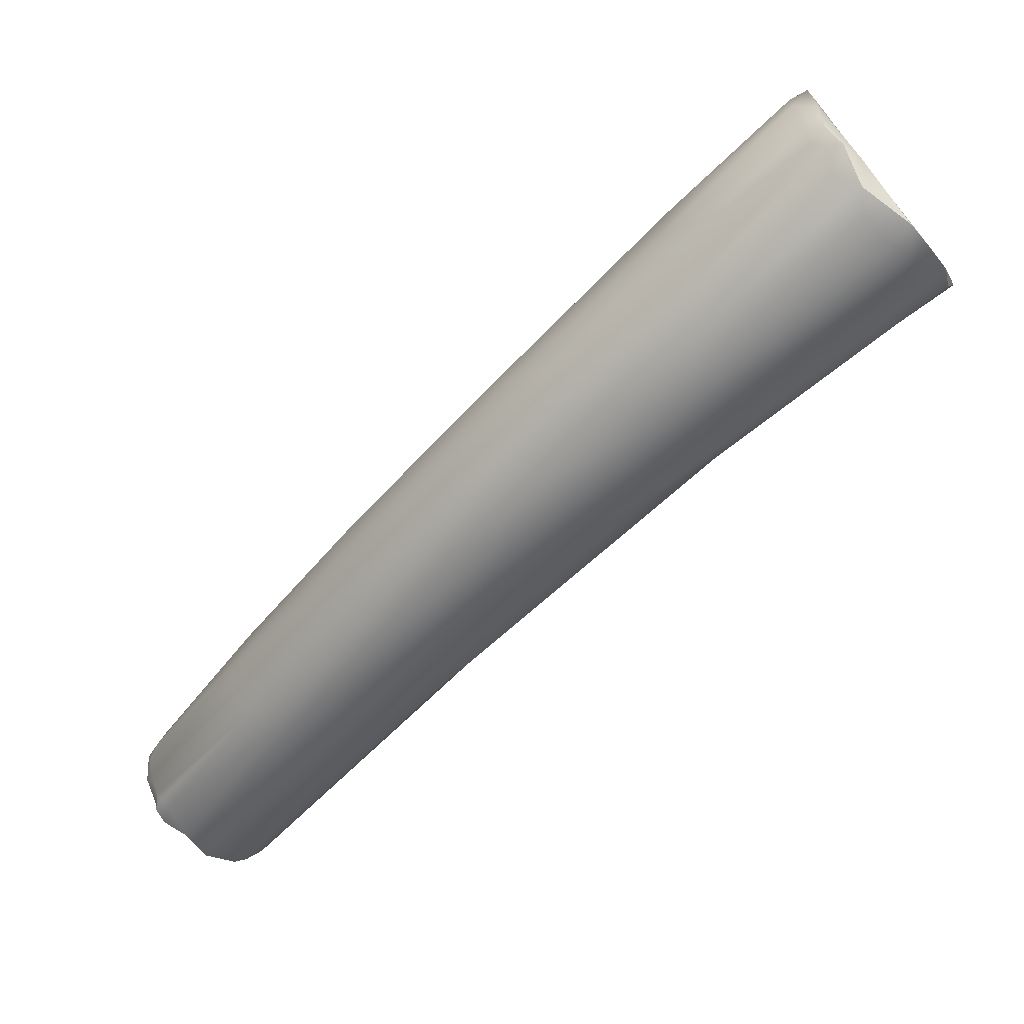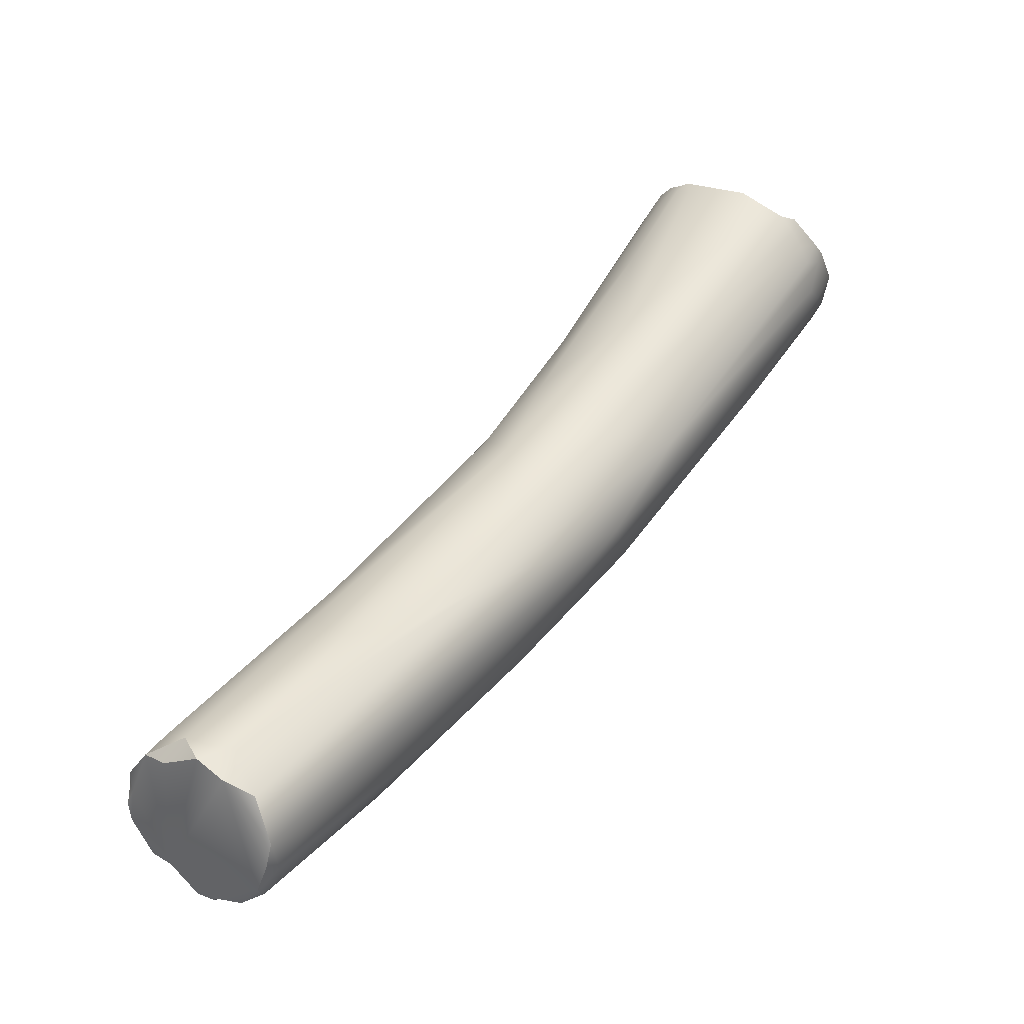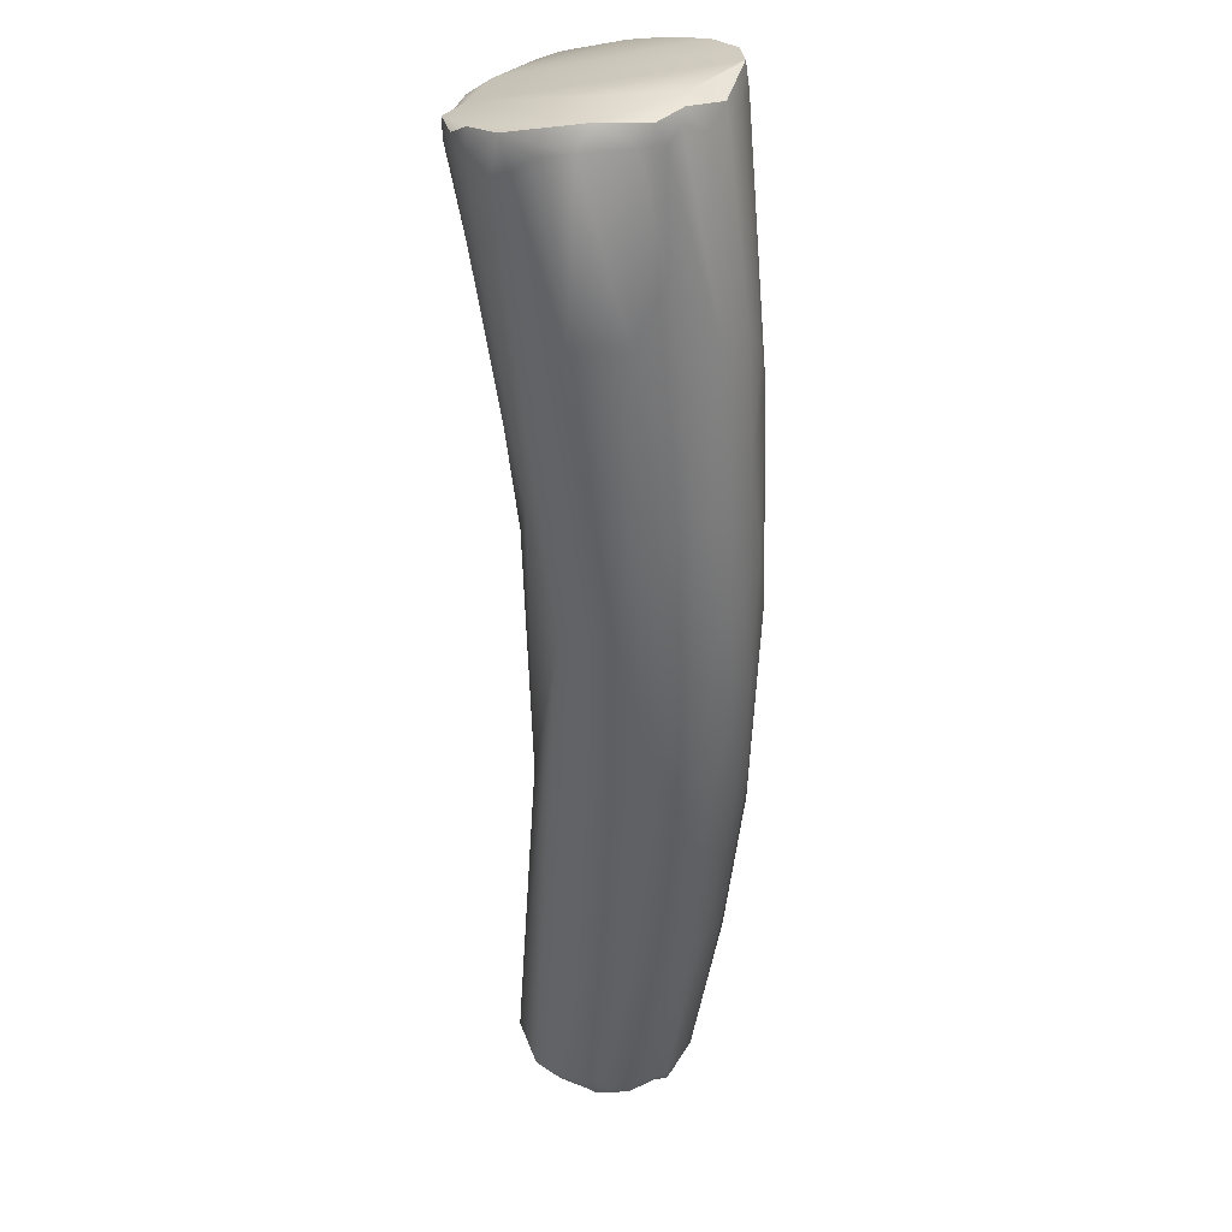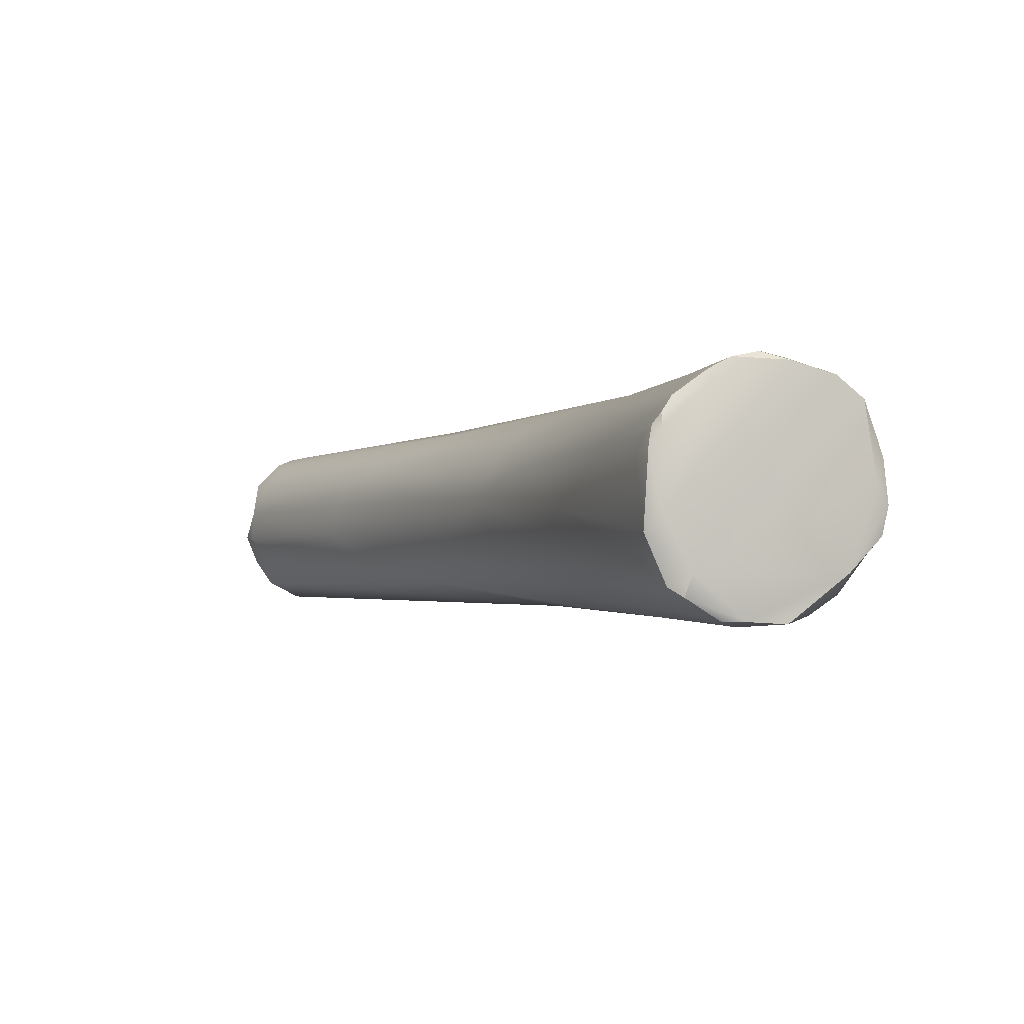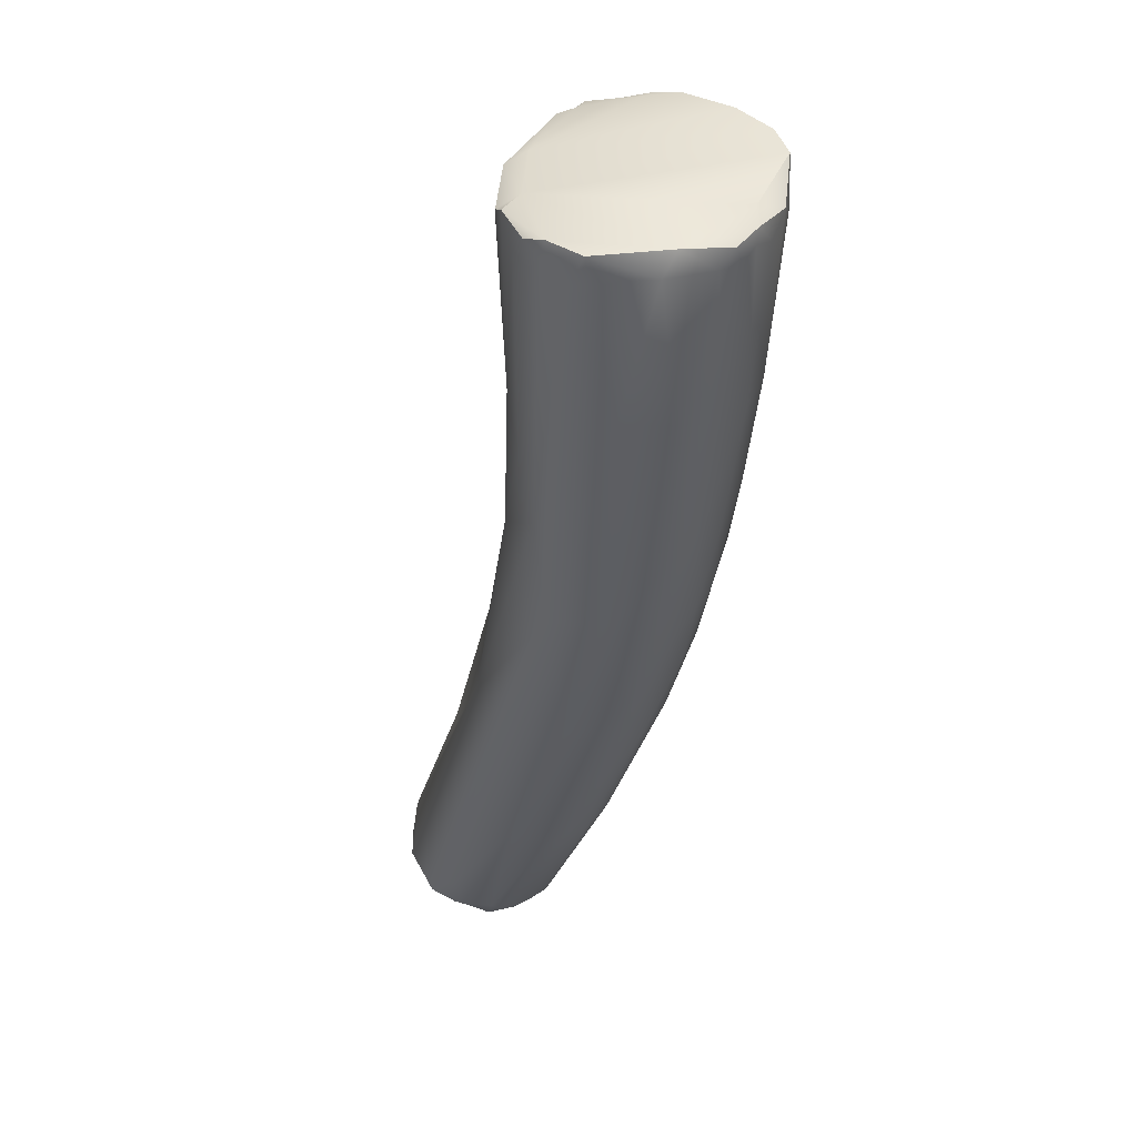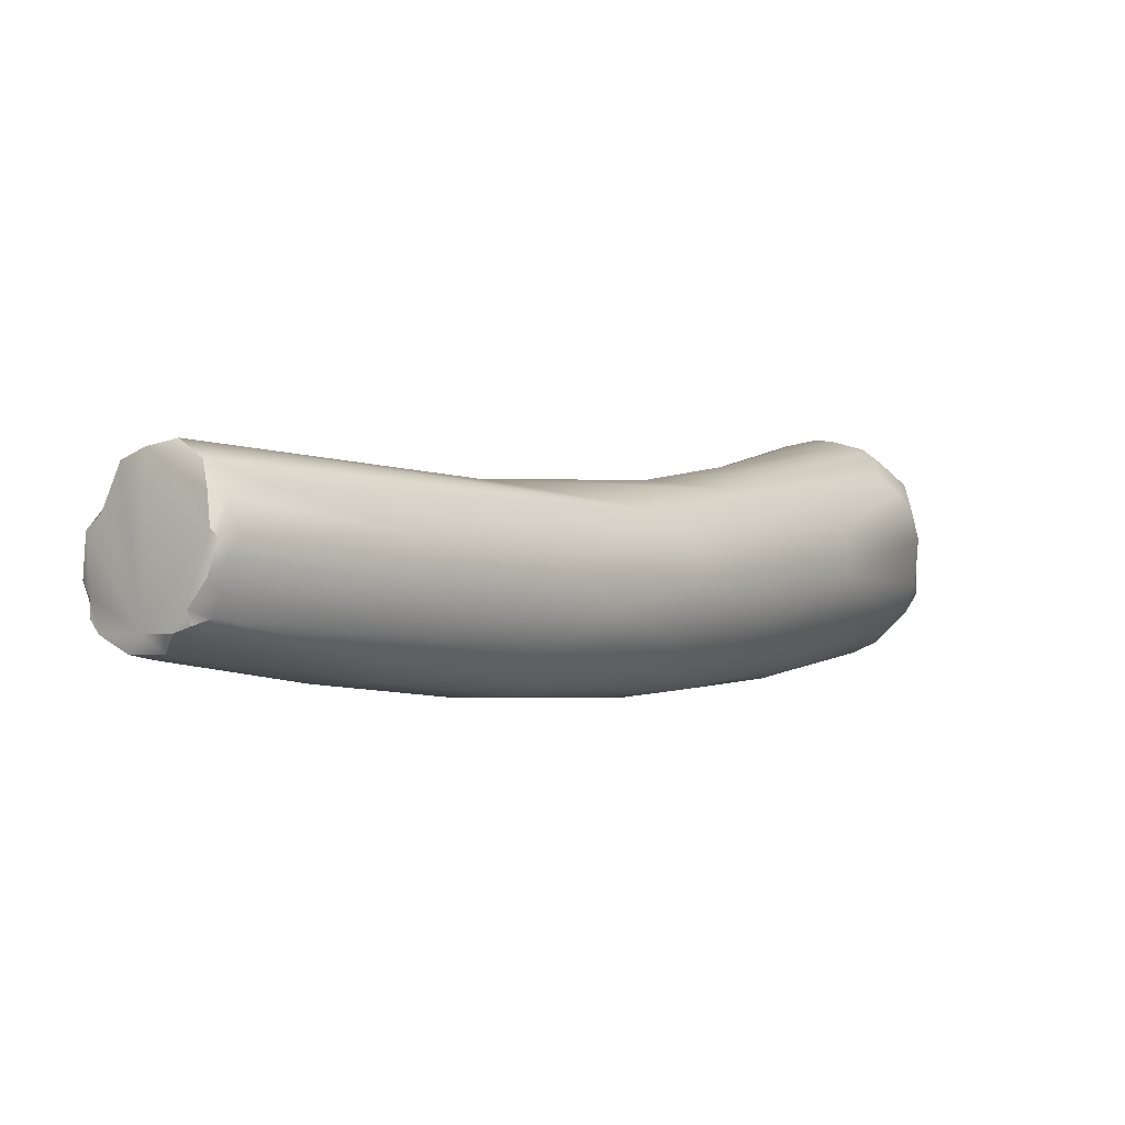
<metadata>
{"format":"obj","ext":"obj","renderer":"f3d","projection":"perspective","resolution":1024,"background":"white","views":[{"elev":-56.8,"azim":-79.5,"up":"+Y"},{"elev":-27.6,"azim":154.1,"up":"+Z"},{"elev":-0.2,"azim":-88.6,"up":"+Z"},{"elev":61.9,"azim":-140.2,"up":"+Z"},{"elev":15.9,"azim":-103.8,"up":"+Z"},{"elev":0.7,"azim":179.5,"up":"+Y"}]}
</metadata>
<code>
v -40.67 -34.38 1249
v -40.68 -34.52 1250
v -40.68 -35 1250
v -40.64 -34.86 1250
v -40.57 -35.08 1250
v -40.56 -35.2 1250
v -40.57 -35.22 1250
v -40.41 -35.24 1250
v -40.37 -35.39 1250
v -40.27 -35.54 1250
v -40.54 -33.78 1250
v -40.59 -34.05 1249
v -40.41 -33.85 1249
v -40.19 -33.68 1249
v -40.19 -33.49 1250
v -40.28 -33.52 1250
v -40.09 -33.38 1250
v -40 -33.44 1250
v -39.86 -33.35 1250
v -39.73 -33.29 1250
v -39.75 -33.28 1250
v -39.69 -33.47 1250
v -39.57 -33.27 1250
v -40.02 -35.08 1249
v -40.02 -35.65 1250
v -39.88 -35.69 1250
v -39.72 -35.73 1250
v -39.58 -35.7 1250
v -39.58 -35.65 1251
v -39.22 -35.66 1250
v -39.21 -35.42 1251
v -39.1 -35.52 1250
v -38.82 -34.74 1251
v -39.24 -33.34 1250
v -39.16 -33.43 1250
v -39.2 -33.64 1250
v -38.75 -33.99 1251
v -38.69 -33.89 1250
v -38.65 -34.07 1251
v -38.77 -34.16 1251
v -38.67 -34.14 1251
v -38.68 -34.25 1251
v -39.75 -34.79 1248
v -39.7 -34.28 1248
v -38.74 -34.84 1251
v -38.7 -34.94 1251
v -38.62 -34.82 1251
v -38.39 -35.09 1250
v -38.95 -35.31 1251
v -38.83 -35.07 1251
v -38.64 -34.45 1251
v -38.57 -34.3 1250
v -39.41 -35.52 1248
v -39.22 -35.73 1248
v -38.48 -33.69 1248
v -38.48 -33.6 1248
v -38.11 -34.28 1250
v -38.6 -34.99 1246
v -38.71 -35.3 1247
v -38.51 -35.58 1247
v -38.51 -35.78 1247
v -38.82 -35.85 1248
v -38.37 -35.89 1248
v -38.33 -33.87 1247
v -37.85 -33.78 1248
v -37.5 -34.84 1249
v -37.53 -35.48 1248
v -37.82 -33.94 1248
v -38.11 -34.67 1246
v -37.73 -34.11 1246
v -37.54 -33.78 1247
v -37 -34.45 1248
v -37.5 -35.19 1248
v -37.87 -35.55 1246
v -37.72 -35.3 1245
v -37.8 -35.72 1246
v -37.81 -35.87 1247
v -37.23 -35.92 1246
v -37.4 -35.9 1247
v -37.16 -35.76 1247
v -37.03 -33.91 1247
v -36.48 -34.22 1247
v -36.68 -35.14 1247
v -36.44 -34.72 1247
v -37.2 -35.03 1245
v -37.23 -35.62 1245
v -37.1 -35.79 1245
v -36.21 -33.9 1246
v -36.5 -35.4 1244
v -36.4 -35.69 1244
v -36.79 -34.57 1244
v -36.21 -35.83 1246
v -35.96 -33.82 1245
v -36.03 -35.08 1243
v -35.71 -35.79 1244
v -36.19 -35.79 1245
v -35.16 -33.79 1244
v -35.39 -35.14 1245
v -35.28 -34.72 1243
v -35.23 -35.38 1243
v -35.41 -34.3 1243
v -35.08 -35.46 1245
v -34.54 -33.89 1244
v -34.33 -34.28 1244
v -34.71 -34.64 1245
v -35.22 -35.15 1243
v -35.06 -35.58 1243
v -34.52 -35.59 1243
v -34.53 -35.6 1243
v -34.28 -35.49 1243
v -34.13 -34.33 1241
v -34.22 -33.89 1242
v -34.03 -34.03 1241
v -33.82 -33.72 1241
v -33.87 -33.97 1241
v -33.58 -33.54 1242
v -34.05 -34.48 1241
v -33.97 -34.33 1241
v -33.91 -34.27 1241
v -33.99 -34.79 1241
v -33.89 -34.65 1241
v -33.92 -34.97 1241
v -33.89 -35.04 1241
v -33.75 -35.04 1241
v -33.81 -35.13 1241
v -33.72 -34.9 1241
v -33.6 -35.1 1241
v -33.5 -35.27 1242
v -33.31 -35.11 1242
v -33.37 -35.33 1242
v -33.34 -35.33 1242
v -33.03 -35.13 1242
v -33.29 -33.61 1242
v -33.39 -33.64 1242
v -33.18 -33.7 1242
v -33.06 -33.71 1242
v -33 -33.93 1242
v -32.88 -34.15 1242
v -32.92 -34.24 1243
v -32.74 -34.29 1242
v -33 -34.92 1243
v -32.9 -34.62 1243
v -32.72 -34.7 1242
v -33.18 -35.28 1242
v -33.07 -35.22 1242
v -32.9 -35.13 1242
v -32.82 -35.02 1242
v -32.92 -34.99 1242
v -32.8 -34.83 1242
v -32.78 -34.86 1242
v -40.68 -34.52 1250
v -40.68 -35 1250
v -40.57 -35.22 1250
v -40.27 -35.54 1250
v -40.54 -33.78 1250
v -40.28 -33.52 1250
v -40.09 -33.38 1250
v -39.75 -33.28 1250
v -39.75 -33.28 1250
v -39.57 -33.27 1250
v -39.88 -35.69 1250
v -39.88 -35.69 1250
v -39.58 -35.65 1251
v -39.21 -35.42 1251
v -39.21 -35.42 1251
v -39.16 -33.43 1250
v -38.75 -33.99 1251
v -38.67 -34.14 1251
v -38.68 -34.25 1251
v -38.68 -34.25 1251
v -38.74 -34.84 1251
v -38.95 -35.31 1251
v -38.83 -35.07 1251
v -38.83 -35.07 1251
v -38.64 -34.45 1251
v -33.82 -33.72 1241
v -33.87 -33.97 1241
v -33.58 -33.54 1242
v -33.97 -34.33 1241
v -33.91 -34.27 1241
v -33.89 -34.65 1241
v -33.75 -35.04 1241
v -33.75 -35.04 1241
v -33.72 -34.9 1241
v -33.6 -35.1 1241
v -33.6 -35.1 1241
v -33.5 -35.27 1242
v -33.29 -33.61 1242
v -33.06 -33.71 1242
v -33.06 -33.71 1242
v -33 -33.93 1242
v -32.88 -34.15 1242
v -32.74 -34.29 1242
v -32.74 -34.29 1242
v -32.72 -34.7 1242
v -33.18 -35.28 1242
v -32.9 -35.13 1242
v -32.82 -35.02 1242
v -32.82 -35.02 1242
v -32.78 -34.86 1242
g grp1
f 12 1 11
f 1 12 44
f 43 1 44
f 11 1 2
f 2 1 4
f 155 151 16
f 4 3 2
f 7 151 152
f 24 5 4
f 4 5 3
f 153 3 6
f 6 3 5
f 151 7 8
f 151 8 22
f 4 1 43
f 4 43 24
f 24 53 5
f 53 6 5
f 6 9 153
f 10 153 9
f 7 154 8
f 8 26 22
f 154 161 8
f 26 29 22
f 13 12 11
f 12 13 44
f 13 11 14
f 11 15 14
f 15 11 156
f 14 15 64
f 151 22 16
f 17 15 156
f 17 18 15
f 15 18 64
f 19 18 17
f 16 21 157
f 19 17 158
f 64 18 55
f 55 18 19
f 21 16 22
f 20 19 158
f 159 22 23
f 158 160 20
f 20 56 19
f 20 160 56
f 34 56 160
f 23 22 35
f 9 53 54
f 53 9 6
f 162 10 25
f 27 25 62
f 10 9 54
f 25 10 54
f 62 25 54
f 27 162 25
f 163 162 28
f 28 162 27
f 28 27 63
f 55 19 56
f 29 36 22
f 63 30 28
f 28 30 163
f 30 32 163
f 31 163 32
f 31 32 49
f 32 80 49
f 36 29 164
f 40 36 33
f 164 33 36
f 40 33 42
f 33 50 45
f 33 45 51
f 42 33 51
f 173 165 172
f 164 50 33
f 160 166 34
f 22 36 35
f 35 36 37
f 38 166 167
f 37 36 40
f 167 39 38
f 39 167 41
f 39 41 57
f 40 169 168
f 40 168 37
f 170 52 41
f 175 52 170
f 58 43 69
f 24 59 53
f 43 44 69
f 70 44 13
f 69 44 70
f 14 64 70
f 62 63 27
f 65 56 34
f 68 34 166
f 46 47 171
f 46 171 174
f 47 175 171
f 47 46 48
f 48 46 174
f 49 48 174
f 39 57 38
f 57 41 52
f 38 68 166
f 43 59 24
f 54 53 61
f 62 54 61
f 70 13 14
f 79 30 63
f 56 65 81
f 49 73 48
f 65 34 68
f 68 38 57
f 72 68 57
f 57 52 66
f 72 57 66
f 48 66 47
f 66 175 47
f 66 52 175
f 85 58 69
f 59 60 53
f 59 43 58
f 59 58 75
f 60 61 53
f 63 62 61
f 32 30 80
f 79 80 30
f 56 71 55
f 56 81 71
f 82 81 65
f 73 66 48
f 67 73 49
f 80 67 49
f 65 68 82
f 72 82 68
f 59 75 74
f 74 60 59
f 76 61 60
f 76 77 61
f 74 76 60
f 91 69 70
f 75 58 85
f 85 69 91
f 63 61 77
f 77 78 63
f 78 79 63
f 66 84 72
f 73 83 66
f 83 84 66
f 75 86 74
f 89 86 75
f 86 76 74
f 75 85 89
f 76 87 77
f 78 92 79
f 79 92 80
f 64 55 71
f 67 83 73
f 81 88 71
f 82 72 84
f 94 89 85
f 86 87 76
f 90 87 86
f 90 96 87
f 78 77 87
f 70 64 93
f 64 71 93
f 98 83 67
f 82 88 81
f 91 99 85
f 85 99 94
f 91 101 99
f 86 89 90
f 78 87 96
f 112 101 70
f 91 70 101
f 80 102 67
f 92 78 95
f 88 93 71
f 83 98 84
f 88 82 103
f 89 100 90
f 96 95 78
f 96 90 107
f 80 92 102
f 97 93 88
f 97 88 103
f 105 84 98
f 98 67 102
f 94 106 89
f 106 100 89
f 100 107 90
f 95 96 107
f 92 95 109
f 92 109 110
f 110 132 102
f 92 110 102
f 103 82 104
f 105 82 84
f 82 105 104
f 99 101 111
f 94 99 106
f 108 95 107
f 108 109 95
f 101 112 113
f 116 70 93
f 148 102 132
f 148 141 102
f 93 97 134
f 116 93 134
f 134 97 103
f 101 113 111
f 111 118 117
f 118 111 113
f 99 111 117
f 117 120 99
f 120 106 99
f 100 106 122
f 122 106 120
f 125 107 100
f 128 108 107
f 130 131 108
f 108 131 109
f 70 114 112
f 113 112 114
f 116 114 70
f 114 115 113
f 177 176 133
f 176 178 133
f 115 119 113
f 133 180 177
f 109 131 110
f 188 116 134
f 134 103 135
f 137 103 104
f 118 121 117
f 118 113 119
f 179 180 181
f 117 121 120
f 100 122 123
f 121 126 120
f 120 126 122
f 126 124 122
f 122 182 123
f 182 125 123
f 123 125 100
f 181 180 184
f 184 127 183
f 182 185 125
f 180 129 184
f 184 129 127
f 128 125 185
f 187 186 129
f 108 128 130
f 125 128 107
f 187 129 144
f 130 128 196
f 144 129 146
f 196 145 131
f 196 131 130
f 133 129 180
f 146 129 149
f 110 131 145
f 148 132 147
f 129 140 149
f 148 150 141
f 132 110 145
f 135 103 137
f 134 136 188
f 136 134 135
f 129 133 189
f 136 135 137
f 137 104 139
f 129 189 138
f 192 190 191
f 104 105 139
f 193 192 191
f 194 137 139
f 105 142 139
f 140 129 138
f 194 139 142
f 141 98 102
f 98 142 105
f 141 142 98
f 150 143 141
f 194 142 143
f 143 142 141
f 145 196 197
f 145 197 132
f 132 197 147
f 146 149 198
f 199 149 200
f 148 147 150
f 149 140 195
f 149 195 200

</code>
